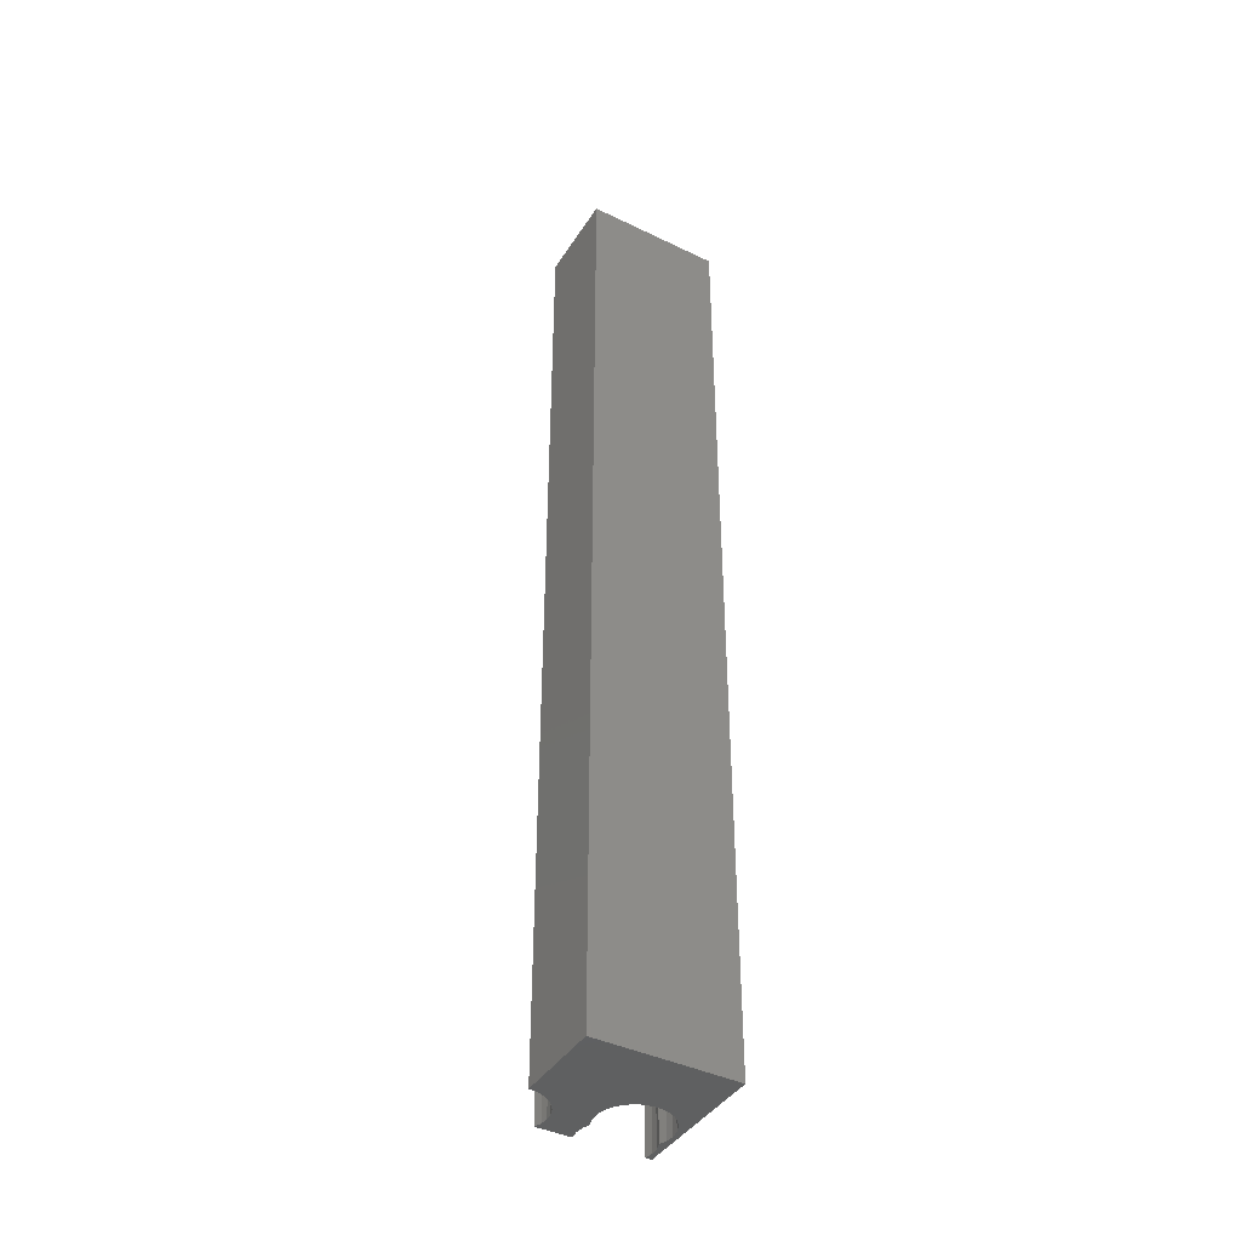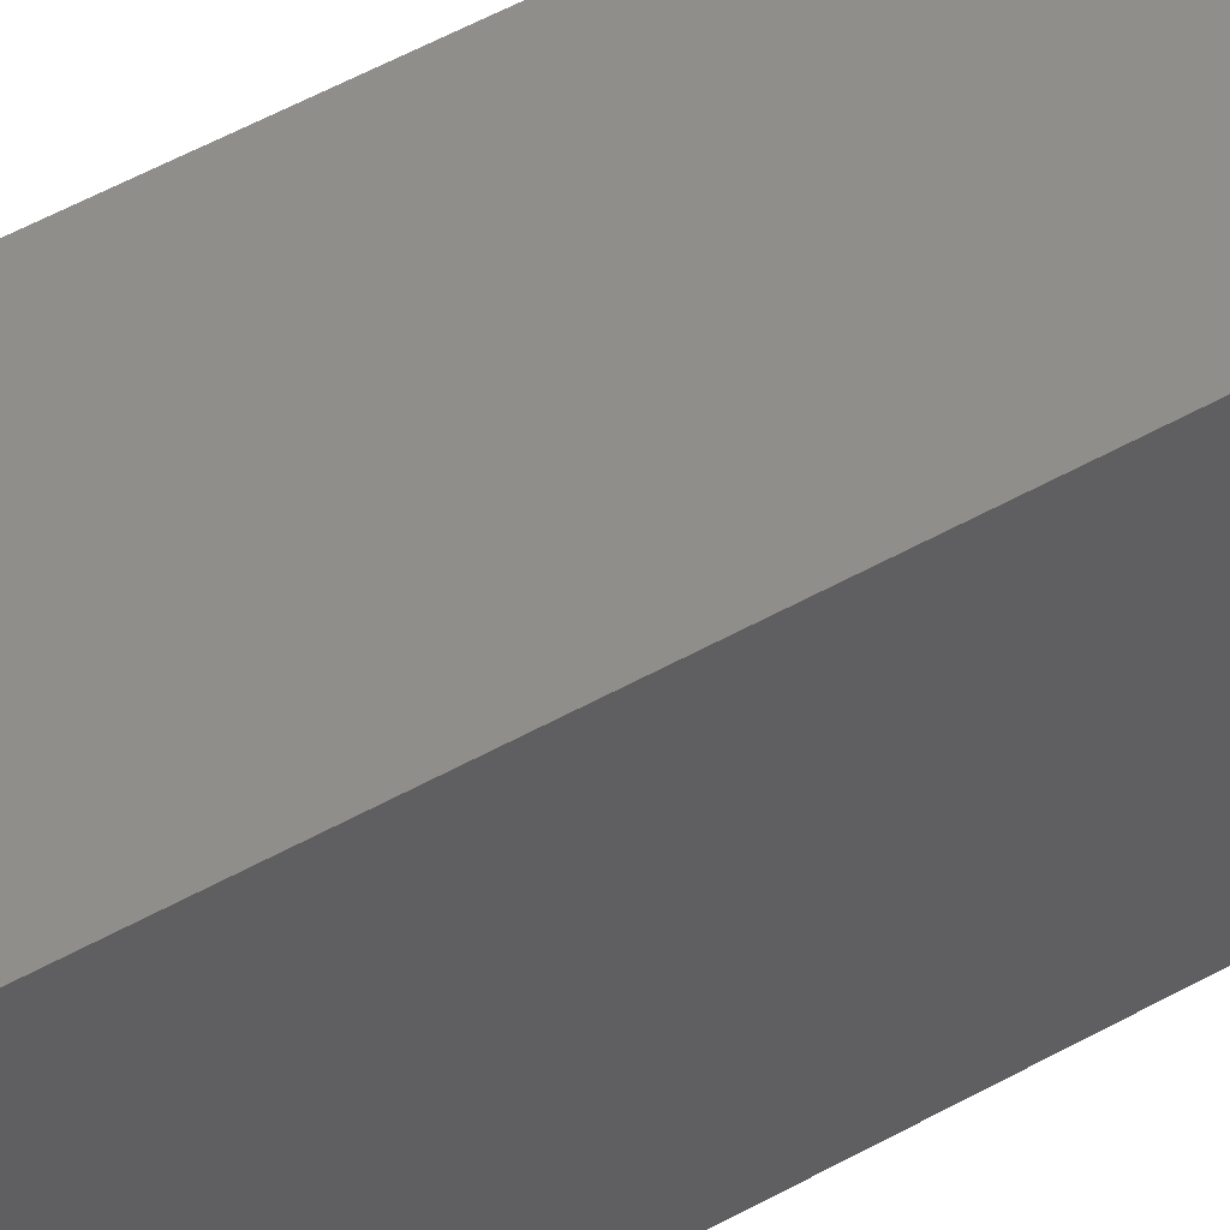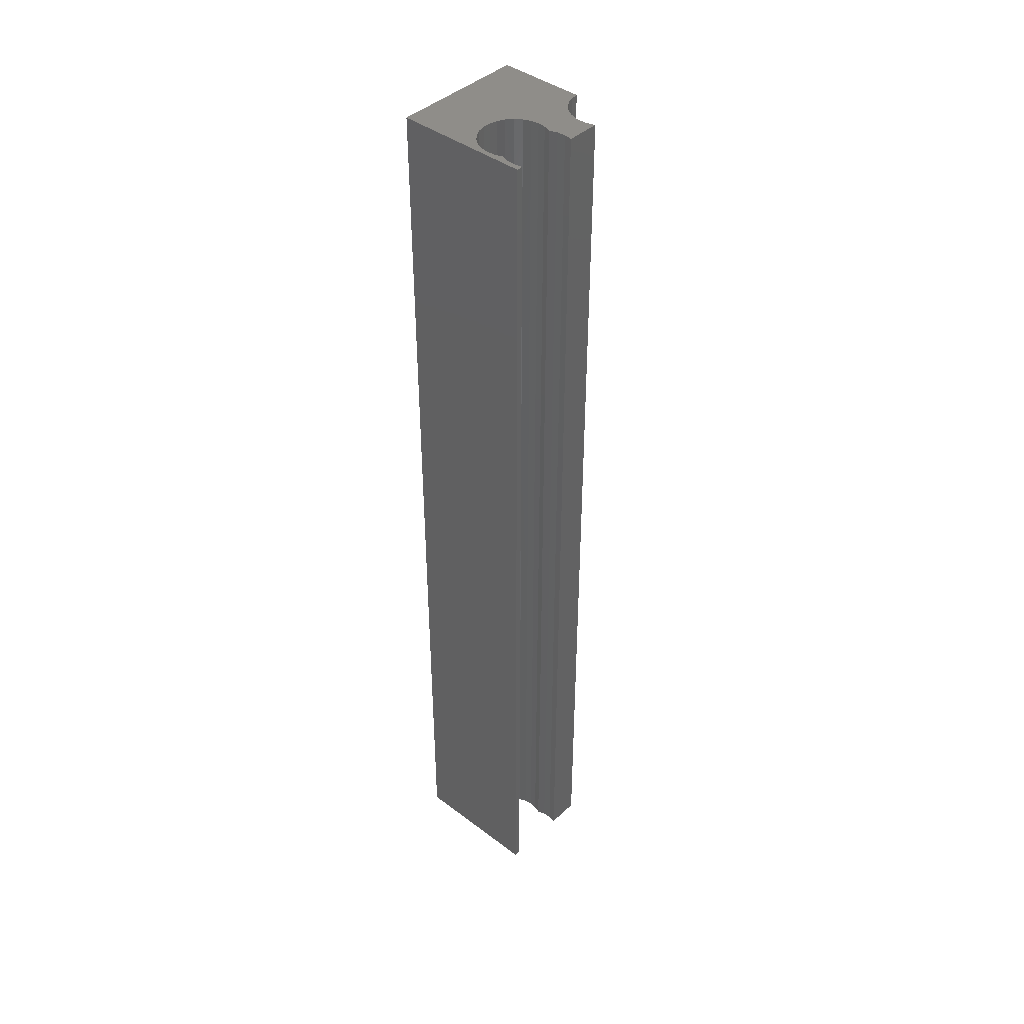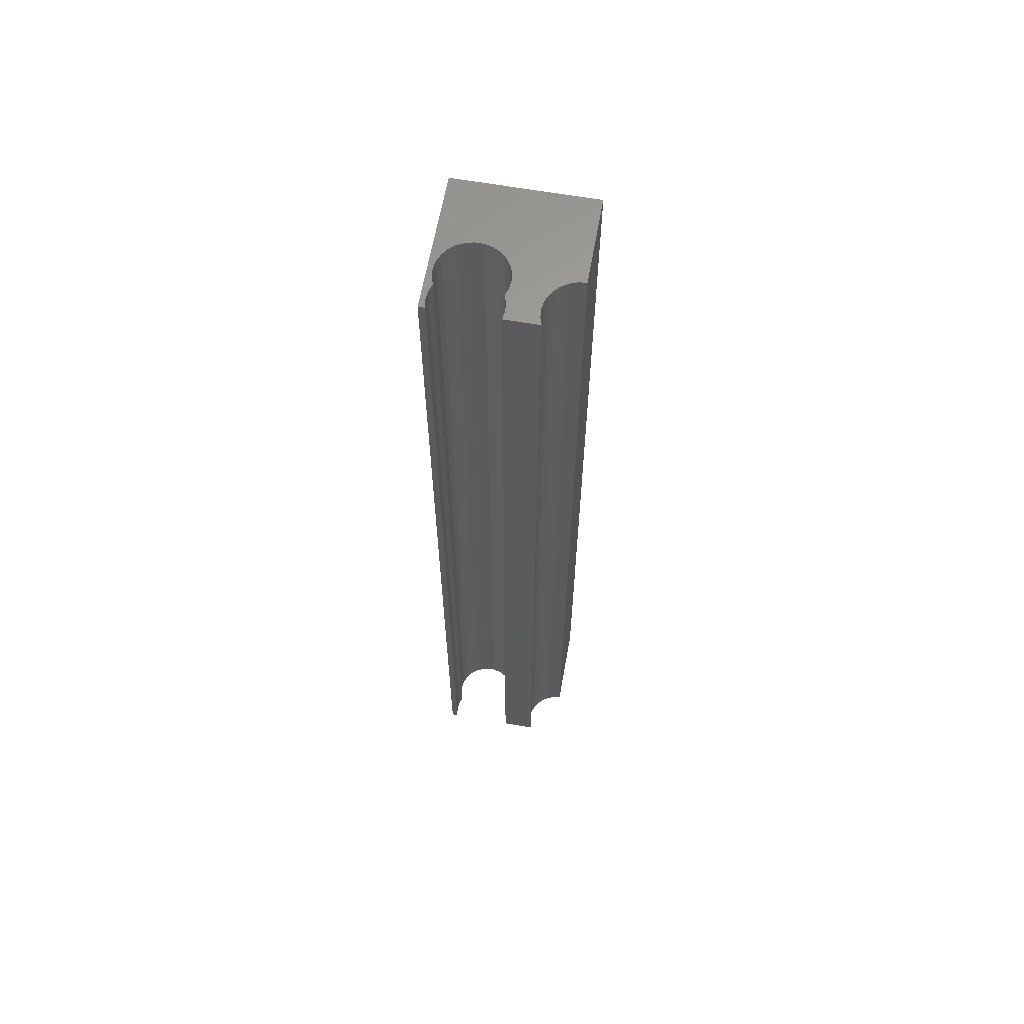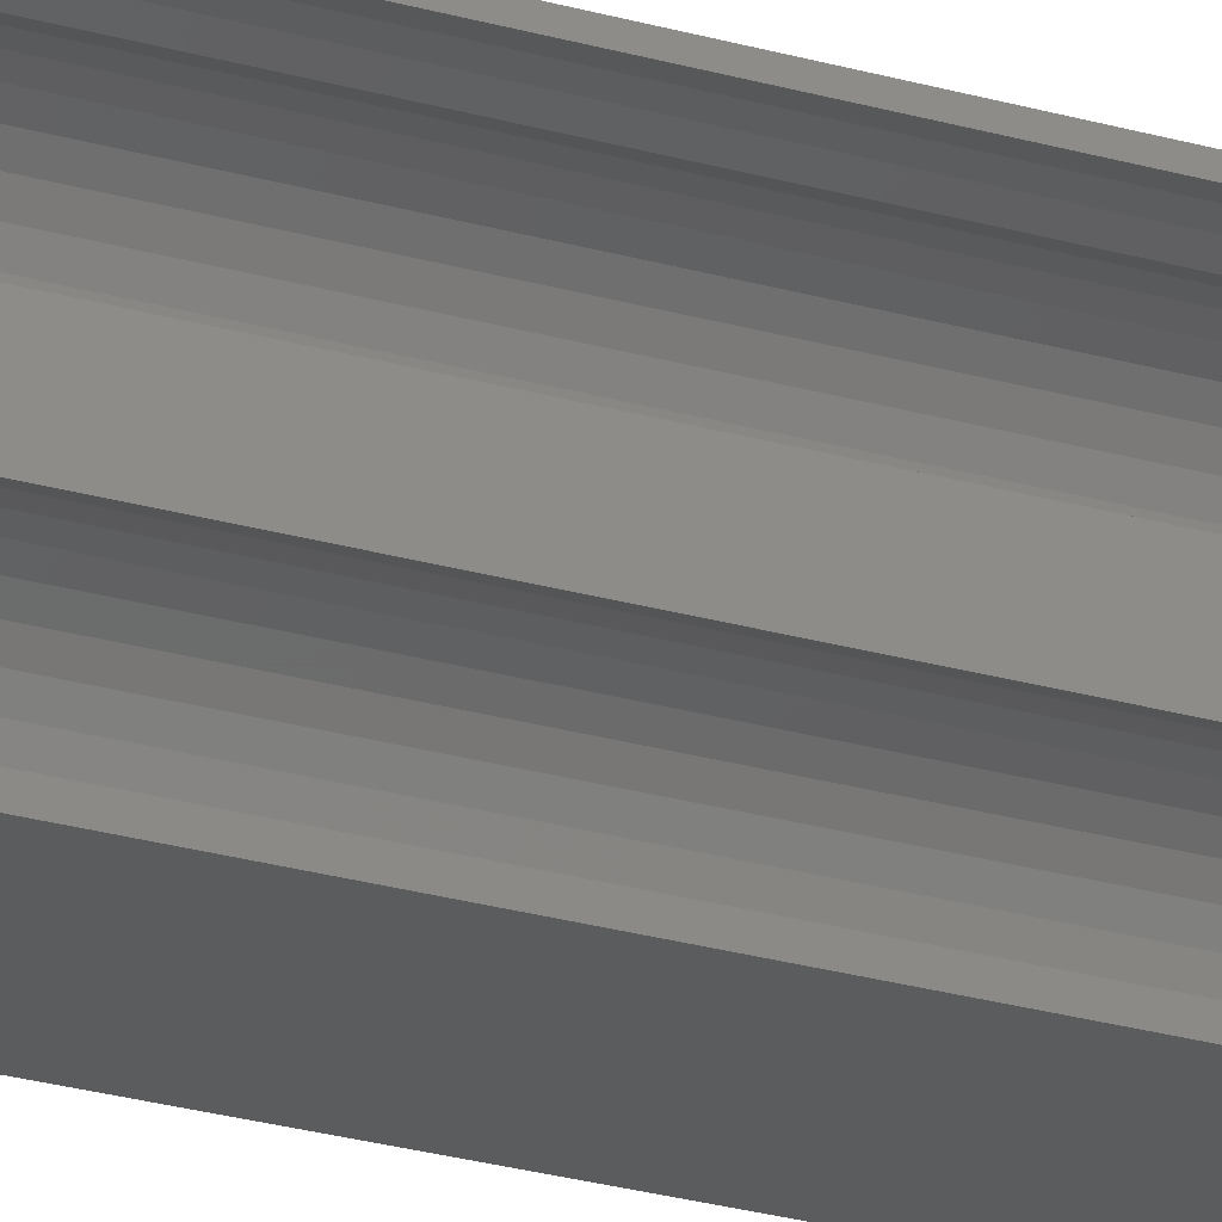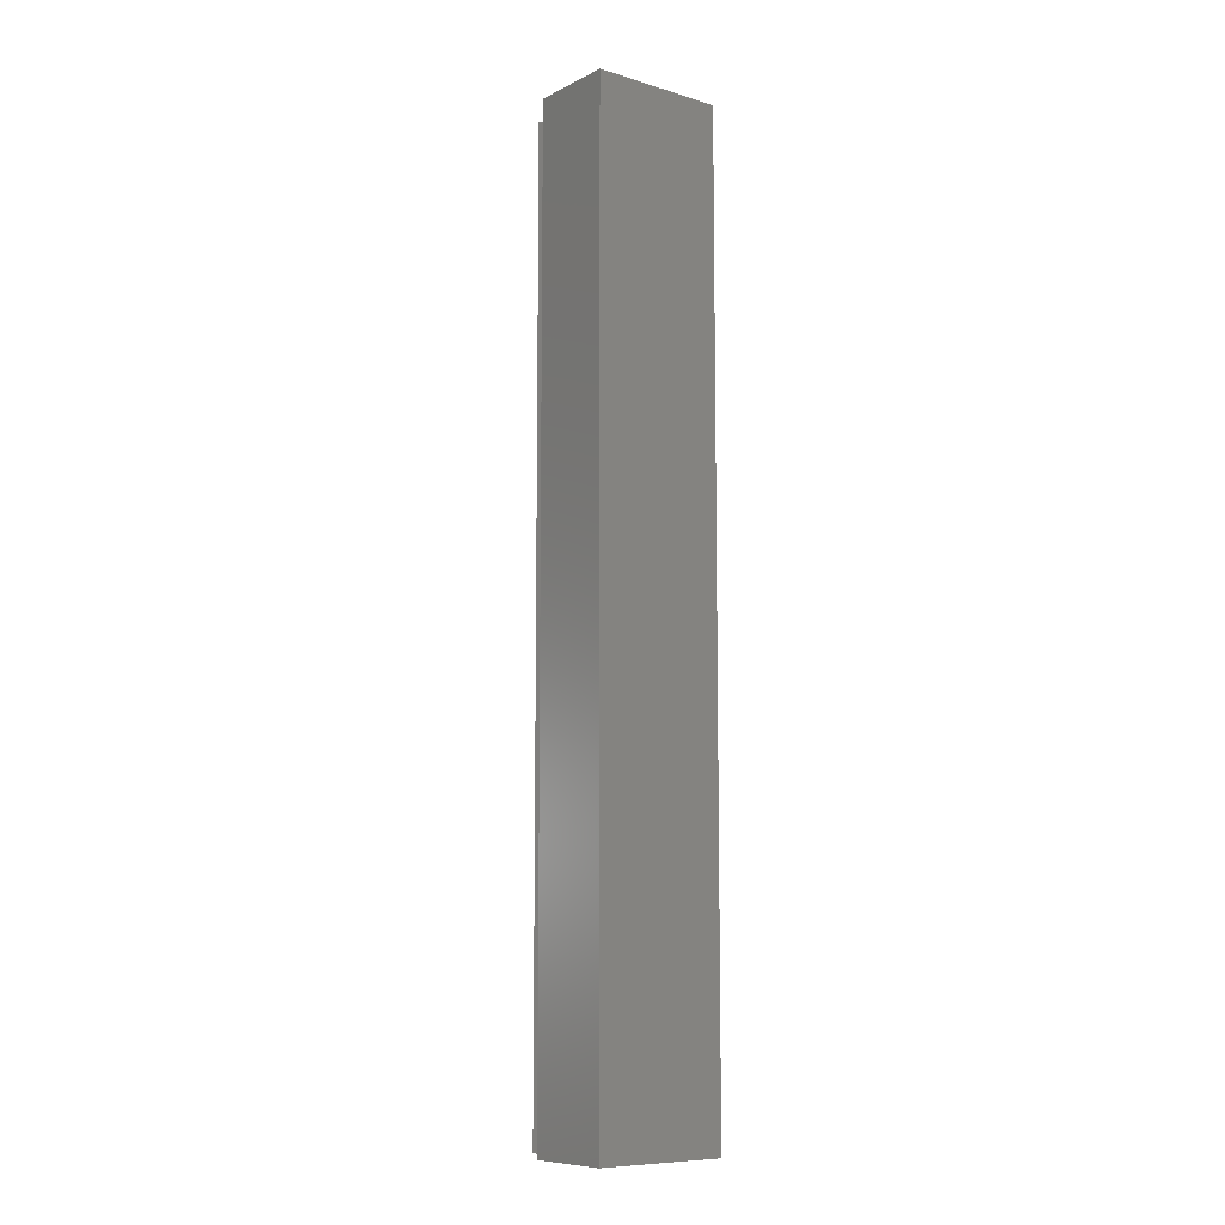
<metadata>
{"format":"stl","ext":"stl","renderer":"f3d","projection":"perspective","resolution":1024,"background":"white","views":[{"elev":-42.0,"azim":-120.1,"up":"+Y"},{"elev":46.0,"azim":-123.7,"up":"+Z"},{"elev":41.8,"azim":42.2,"up":"+Y"},{"elev":63.0,"azim":100.1,"up":"+Y"},{"elev":-28.0,"azim":66.9,"up":"+Z"},{"elev":-9.1,"azim":-128.2,"up":"+Y"}]}
</metadata>
<code>
# stl→obj: 74 verts, 144 faces
v 0.14 0 0.14
v 0 0 0.14
v 0 -1 0.14
v 0.14 -1 0.14
v 0.14 0 0.1335
v 0.14 -1 0.1335
v 0.1316 0 0.135
v 0.1316 -1 0.135
v 0.1231 0 0.1343
v 0.1231 -1 0.1343
v 0.115 0 0.1316
v 0.115 -1 0.1316
v 0.1072 0 0.1343
v 0.1072 -1 0.1343
v 0.09892 0 0.135
v 0.09892 -1 0.135
v 0.09074 0 0.1338
v 0.09074 -1 0.1338
v 0.08308 0 0.1306
v 0.08308 -1 0.1306
v 0.07636 0 0.1258
v 0.07636 -1 0.1258
v 0.07096 0 0.1195
v 0.07096 -1 0.1195
v 0.06719 0 0.1122
v 0.06719 -1 0.1122
v 0.06525 0 0.1041
v 0.06525 -1 0.1041
v 0.06525 0 0.09586
v 0.06525 -1 0.09586
v 0.06719 -1 0.08782
v 0.06719 0 0.08782
v 0.07096 0 0.08046
v 0.07096 -1 0.08046
v 0.07636 0 0.07419
v 0.07636 -1 0.07419
v 0.08308 0 0.06936
v 0.08308 -1 0.06936
v 0.09074 -1 0.06625
v 0.09074 0 0.06625
v 0.09892 0 0.06502
v 0.09892 -1 0.06502
v 0.1072 0 0.06574
v 0.1072 -1 0.06574
v 0.115 0 0.06838
v 0.115 -1 0.06838
v 0.1231 0 0.06569
v 0.1231 -1 0.06569
v 0.1316 0 0.06504
v 0.1316 -1 0.06504
v 0.14 0 0.06646
v 0.14 -1 0.06646
v 0.14 0 0.03162
v 0.14 -1 0.03162
v 0.1326 0 0.03416
v 0.1326 -1 0.03416
v 0.1248 0 0.035
v 0.1248 -1 0.035
v 0.1171 0 0.03409
v 0.1171 -1 0.03409
v 0.1097 0 0.03148
v 0.1097 -1 0.03148
v 0.1031 0 0.02731
v 0.1031 -1 0.02731
v 0.09759 0 0.02177
v 0.09759 -1 0.02177
v 0.09345 0 0.01514
v 0.09345 -1 0.01514
v 0.09087 0 0.007766
v 0.09087 -1 0.007766
v 0.09 0 4.762e-16
v 0.09 -1 4.762e-16
v 0 -1 0
v 0 0 0
f 1 2 3
f 1 3 4
f 5 1 4
f 5 4 6
f 7 5 6
f 7 6 8
f 9 8 10
f 9 7 8
f 11 10 12
f 11 9 10
f 13 11 12
f 13 12 14
f 15 14 16
f 15 13 14
f 17 16 18
f 17 15 16
f 19 18 20
f 19 17 18
f 21 20 22
f 21 19 20
f 23 22 24
f 23 21 22
f 25 24 26
f 25 23 24
f 27 26 28
f 27 25 26
f 29 28 30
f 29 30 31
f 29 27 28
f 32 29 31
f 33 31 34
f 33 32 31
f 35 34 36
f 35 33 34
f 37 36 38
f 37 38 39
f 37 35 36
f 40 37 39
f 41 40 39
f 41 39 42
f 43 41 42
f 43 42 44
f 45 43 44
f 45 44 46
f 47 45 46
f 47 46 48
f 49 48 50
f 49 47 48
f 51 50 52
f 51 49 50
f 53 51 52
f 53 52 54
f 55 53 54
f 55 54 56
f 57 56 58
f 57 55 56
f 59 58 60
f 59 57 58
f 61 60 62
f 61 59 60
f 63 62 64
f 63 61 62
f 65 64 66
f 65 63 64
f 67 66 68
f 67 65 66
f 69 68 70
f 69 67 68
f 71 70 72
f 71 69 70
f 71 73 74
f 71 72 73
f 74 3 2
f 74 73 3
f 69 71 74
f 67 69 74
f 35 67 74
f 33 35 74
f 37 65 67
f 37 67 35
f 32 74 2
f 32 33 74
f 40 63 65
f 40 65 37
f 29 32 2
f 41 61 63
f 41 63 40
f 27 29 2
f 43 59 61
f 43 61 41
f 25 27 2
f 47 57 59
f 47 43 45
f 47 59 43
f 23 25 2
f 49 55 57
f 49 57 47
f 21 23 2
f 51 53 55
f 51 55 49
f 19 21 2
f 9 11 13
f 1 9 13
f 1 5 7
f 1 7 9
f 1 15 2
f 15 17 2
f 17 19 2
f 1 13 15
f 70 73 72
f 68 73 70
f 36 73 68
f 34 73 36
f 38 68 66
f 38 36 68
f 31 3 73
f 31 73 34
f 39 66 64
f 39 38 66
f 30 3 31
f 42 64 62
f 42 39 64
f 28 3 30
f 44 62 60
f 44 42 62
f 26 3 28
f 48 60 58
f 48 46 44
f 48 44 60
f 24 3 26
f 50 58 56
f 50 48 58
f 22 3 24
f 52 56 54
f 52 50 56
f 20 3 22
f 10 14 12
f 4 14 10
f 4 8 6
f 4 10 8
f 4 3 16
f 16 3 18
f 18 3 20
f 4 16 14

</code>
